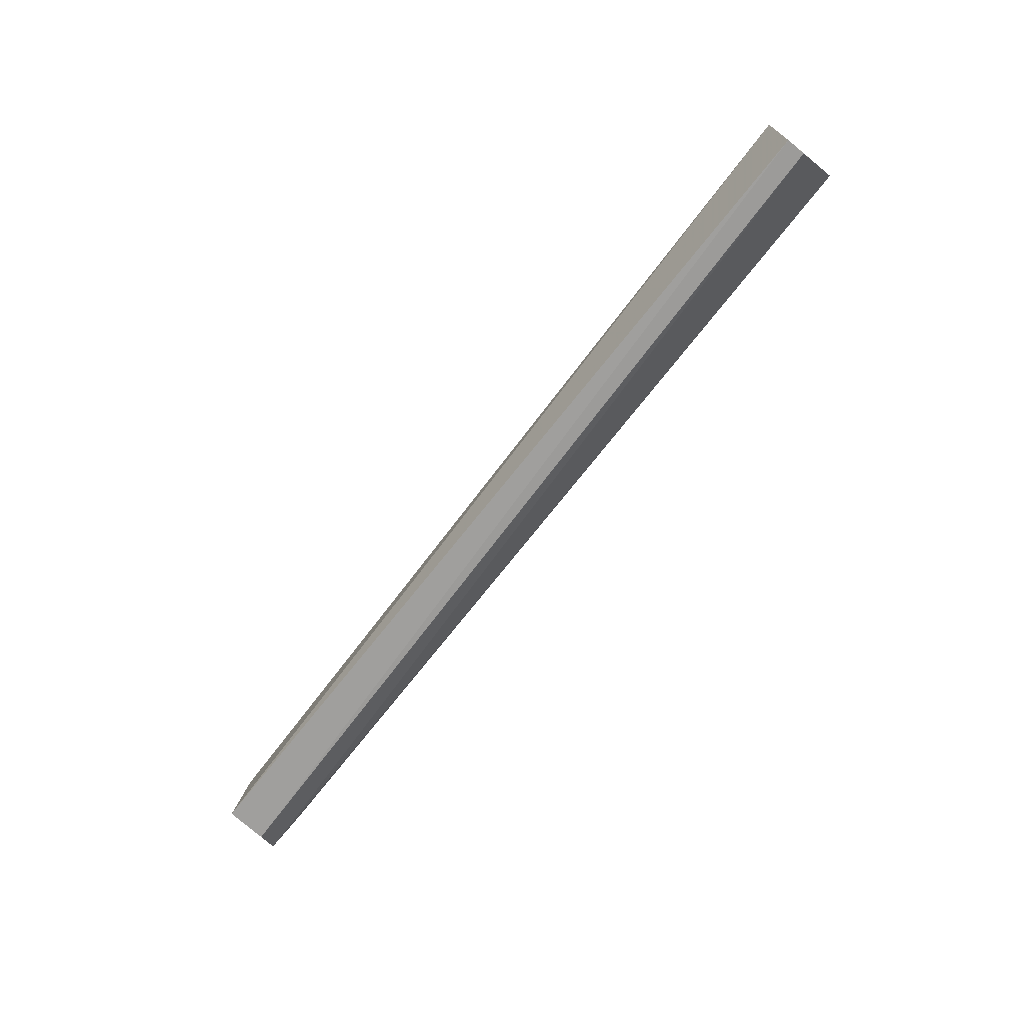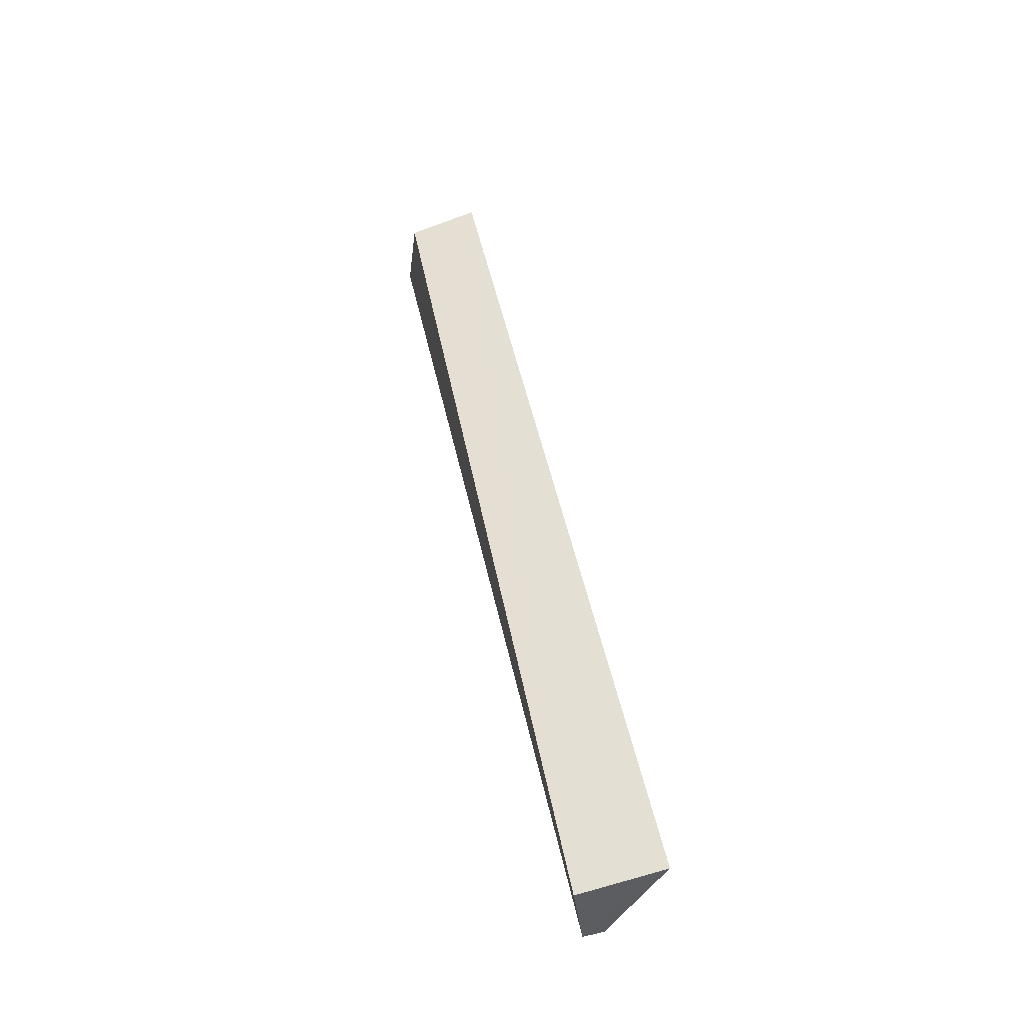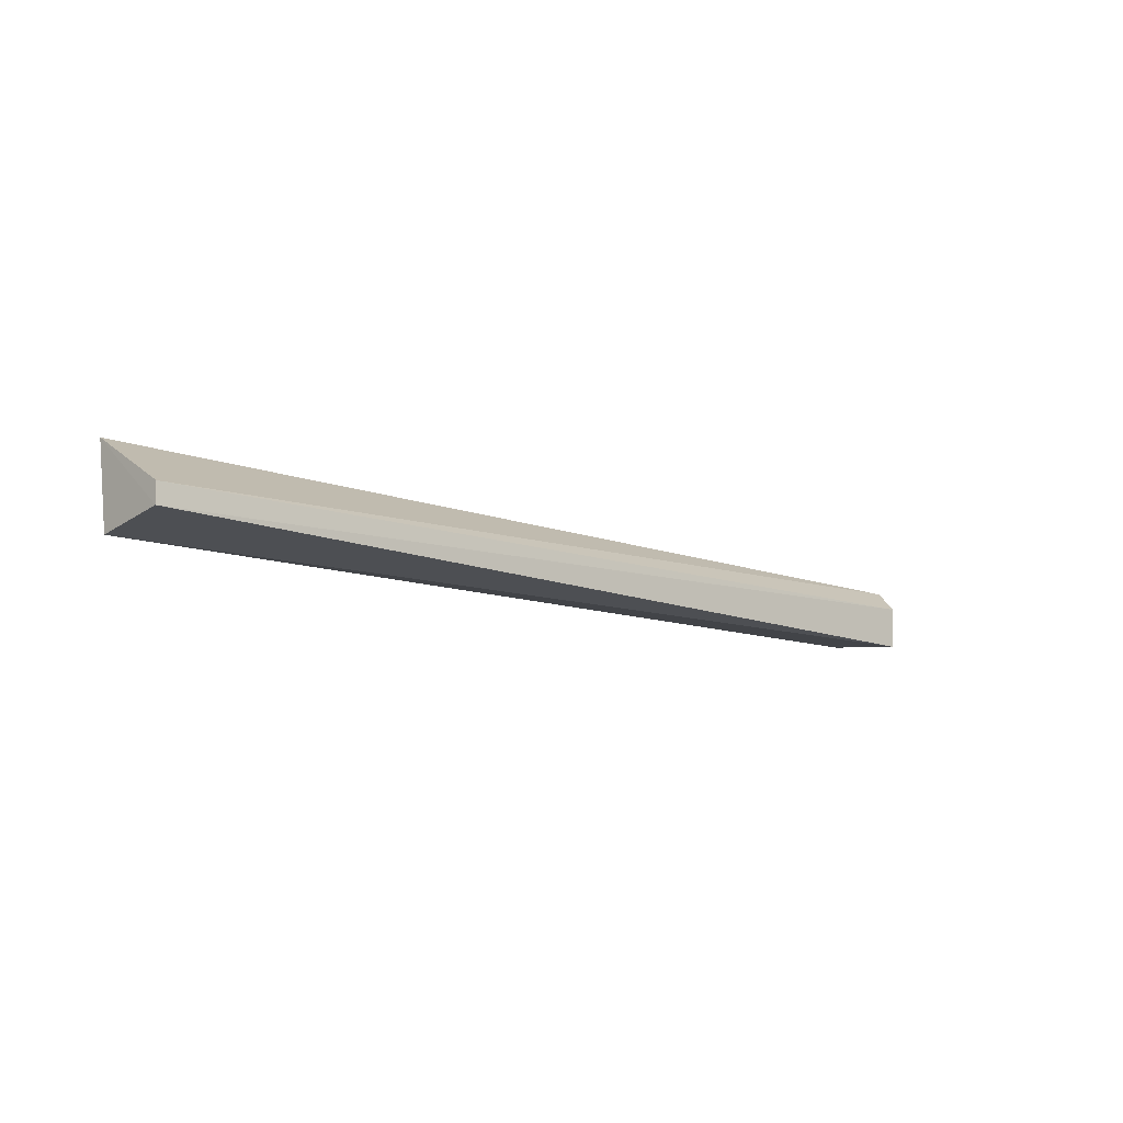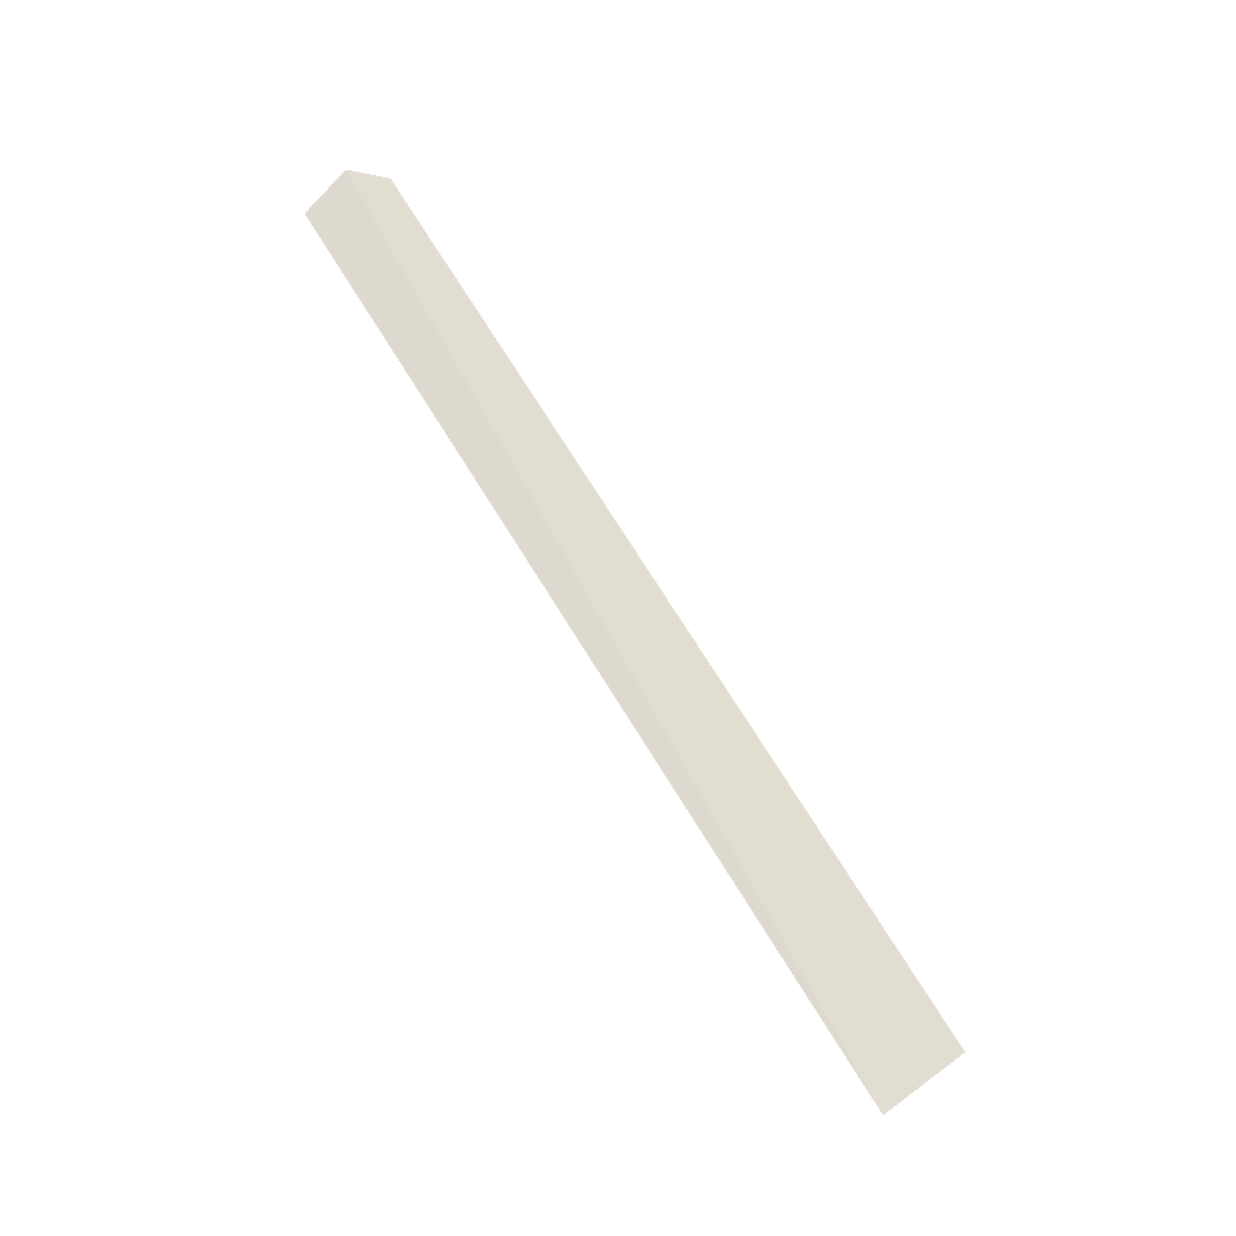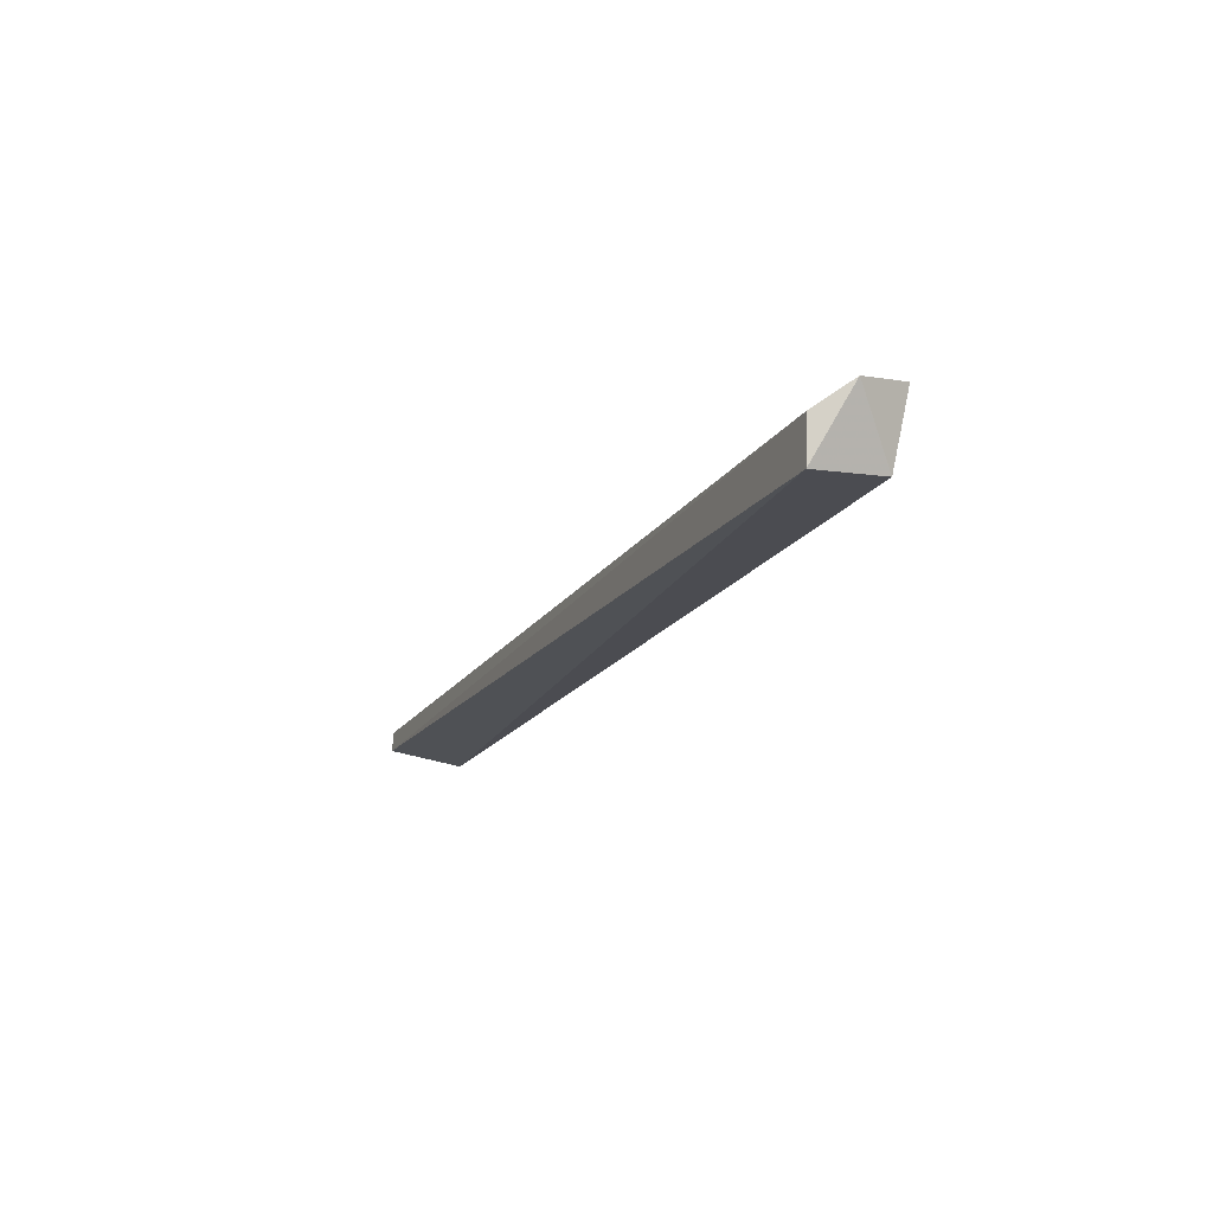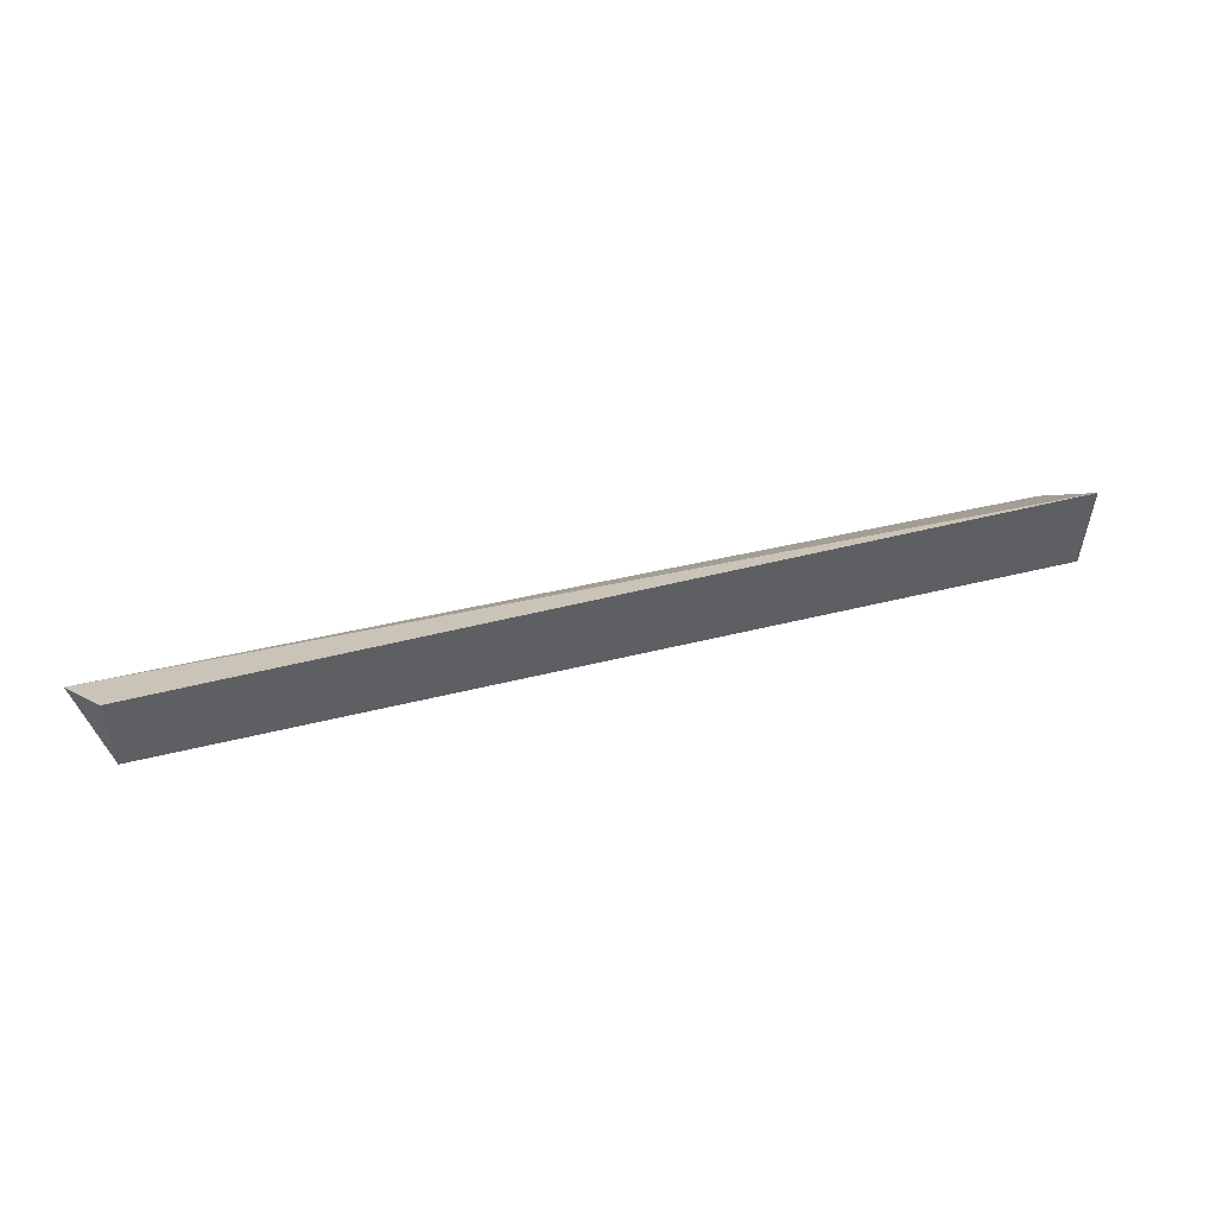
<metadata>
{"format":"obj","ext":"obj","renderer":"f3d","projection":"perspective","resolution":1024,"background":"white","views":[{"elev":-71.5,"azim":-128.2,"up":"+Y"},{"elev":48.3,"azim":-101.8,"up":"+Y"},{"elev":-12.6,"azim":-42.6,"up":"+Z"},{"elev":78.7,"azim":-122.8,"up":"+Z"},{"elev":-17.3,"azim":66.5,"up":"+Z"},{"elev":34.0,"azim":158.3,"up":"+Z"}]}
</metadata>
<code>
v 0.1208 0.03852 0.01427
v 0.1236 0.03154 0.01258
v 0.1198 0.03676 0.00501
v 0.001967 0.03734 0.002888
v 0.001987 0.03935 0.01384
v 0.1207 0.02737 0.004037
v 0.002012 0.02747 0.006799
v 0.001964 0.02731 0.004204
v 0.1212 0.02739 0.009441
f 1 2 3
f 1 3 4
f 5 2 1
f 5 1 4
f 6 3 2
f 6 4 3
f 7 2 5
f 8 7 5
f 8 5 4
f 8 4 6
f 9 6 2
f 9 2 7
f 9 8 6
f 9 7 8

</code>
